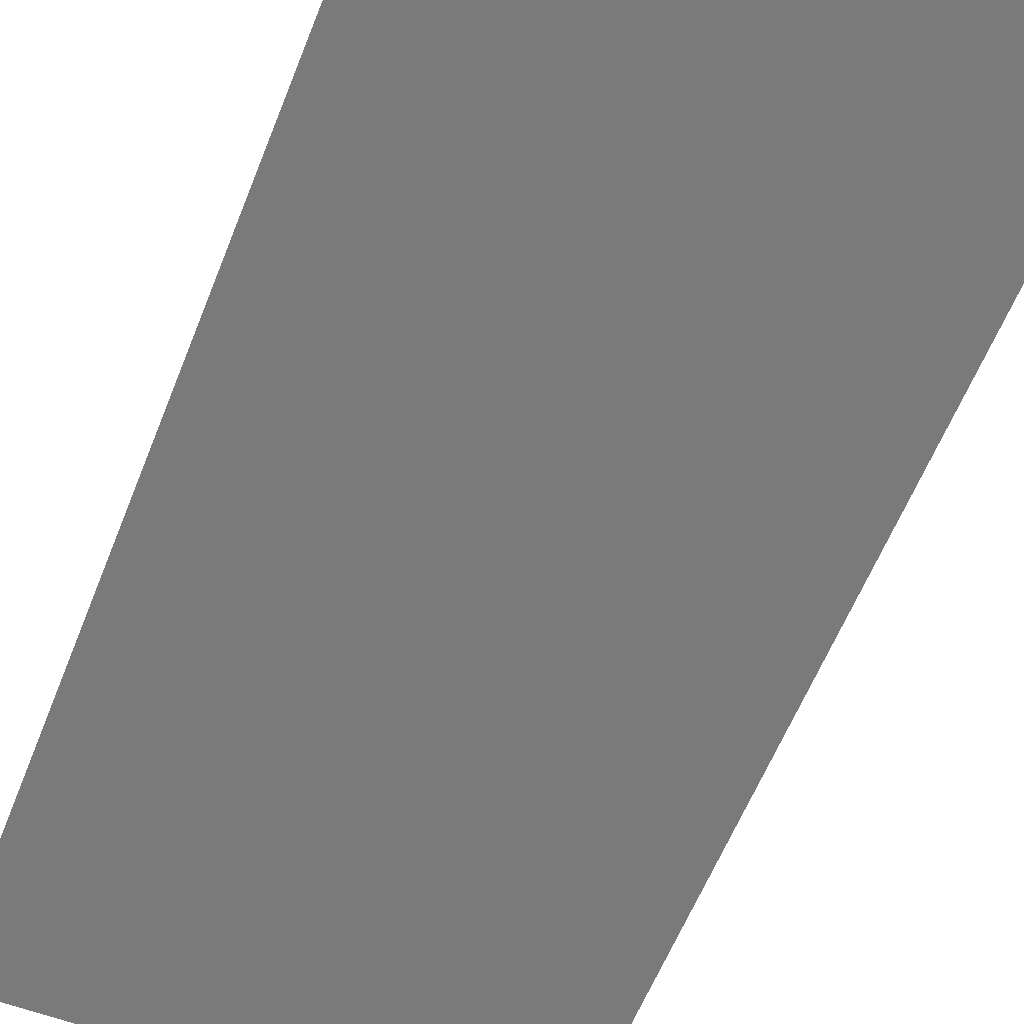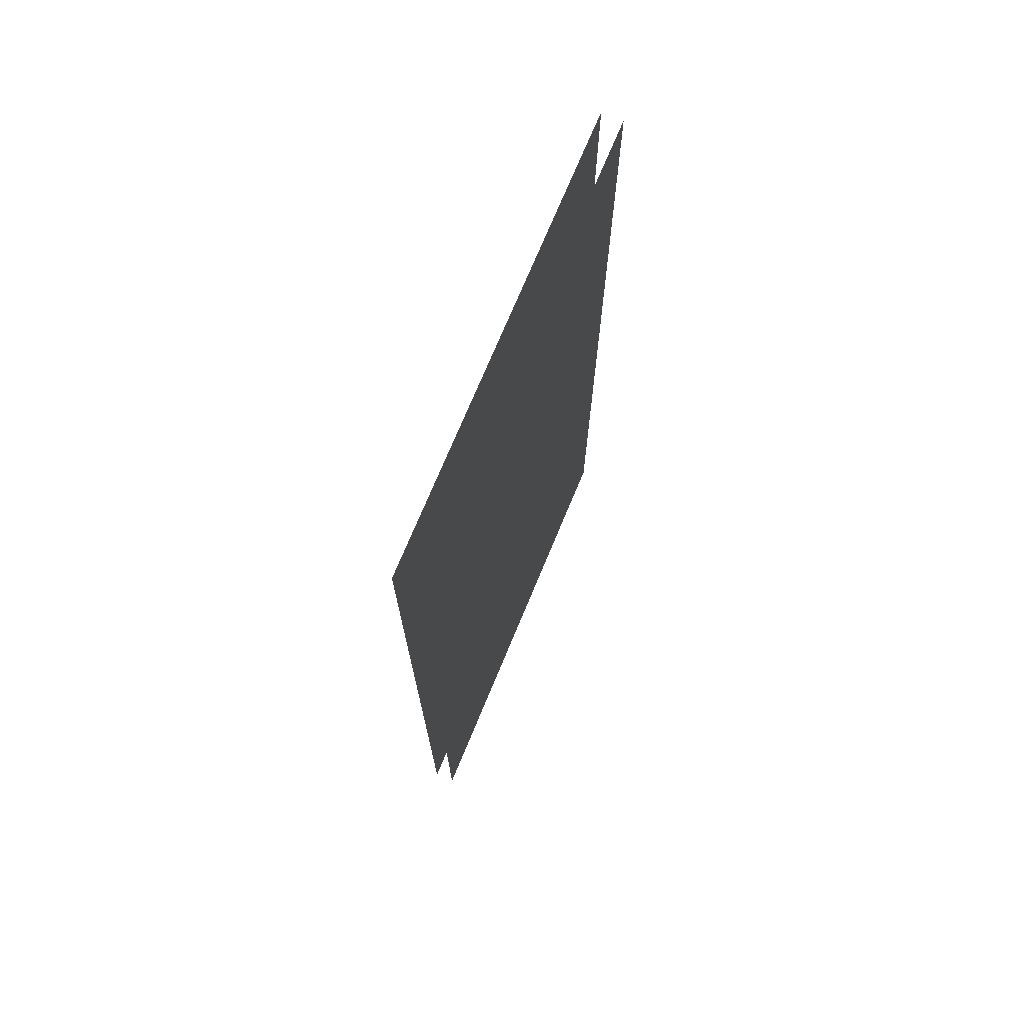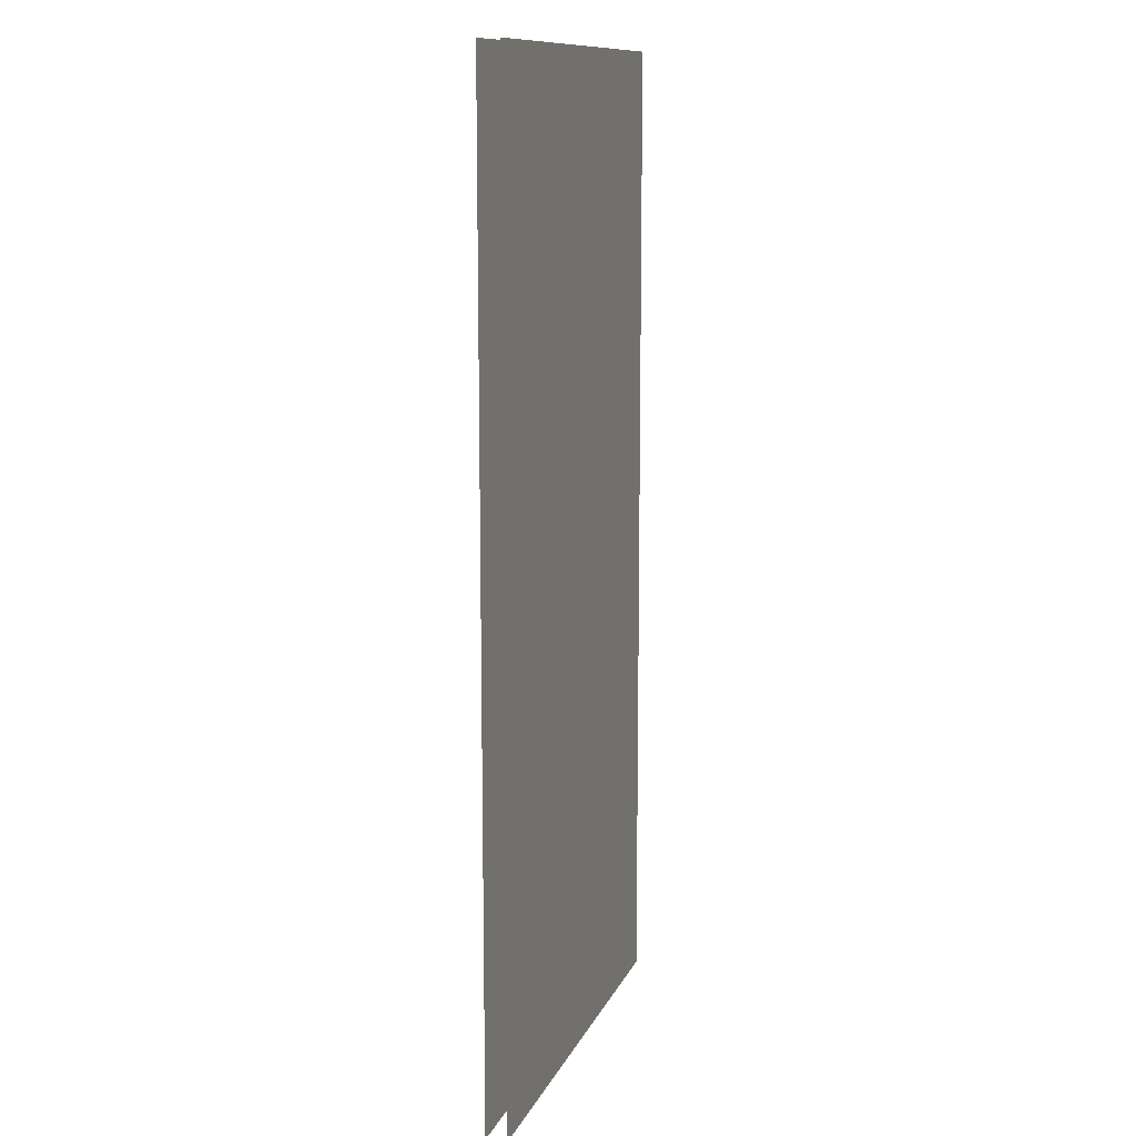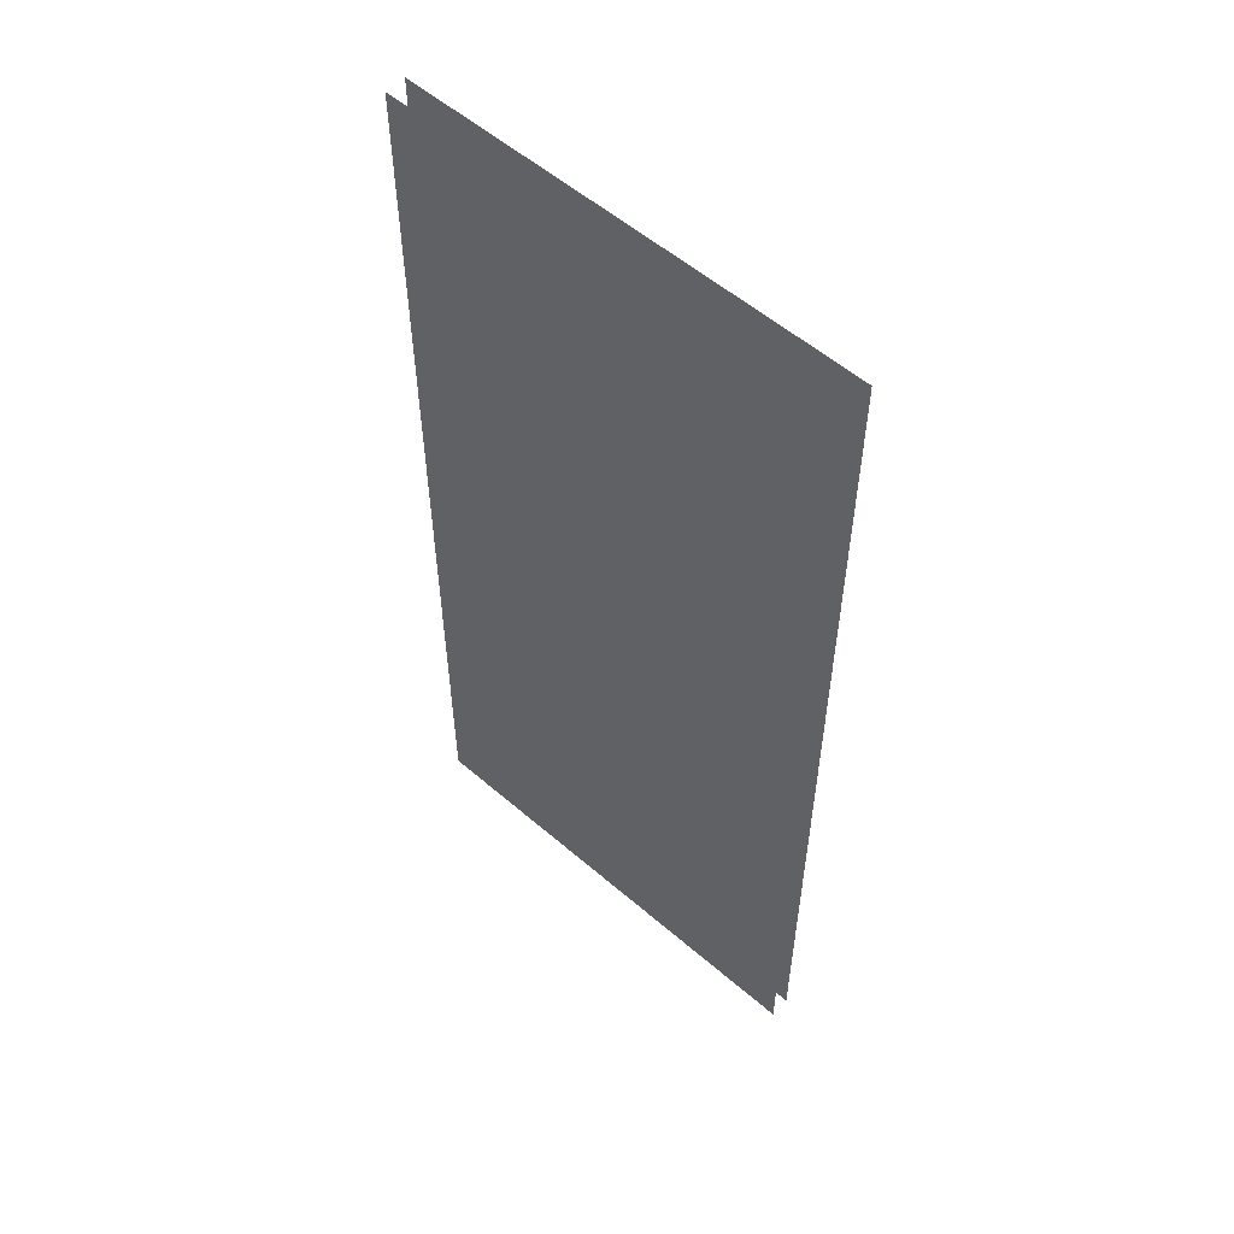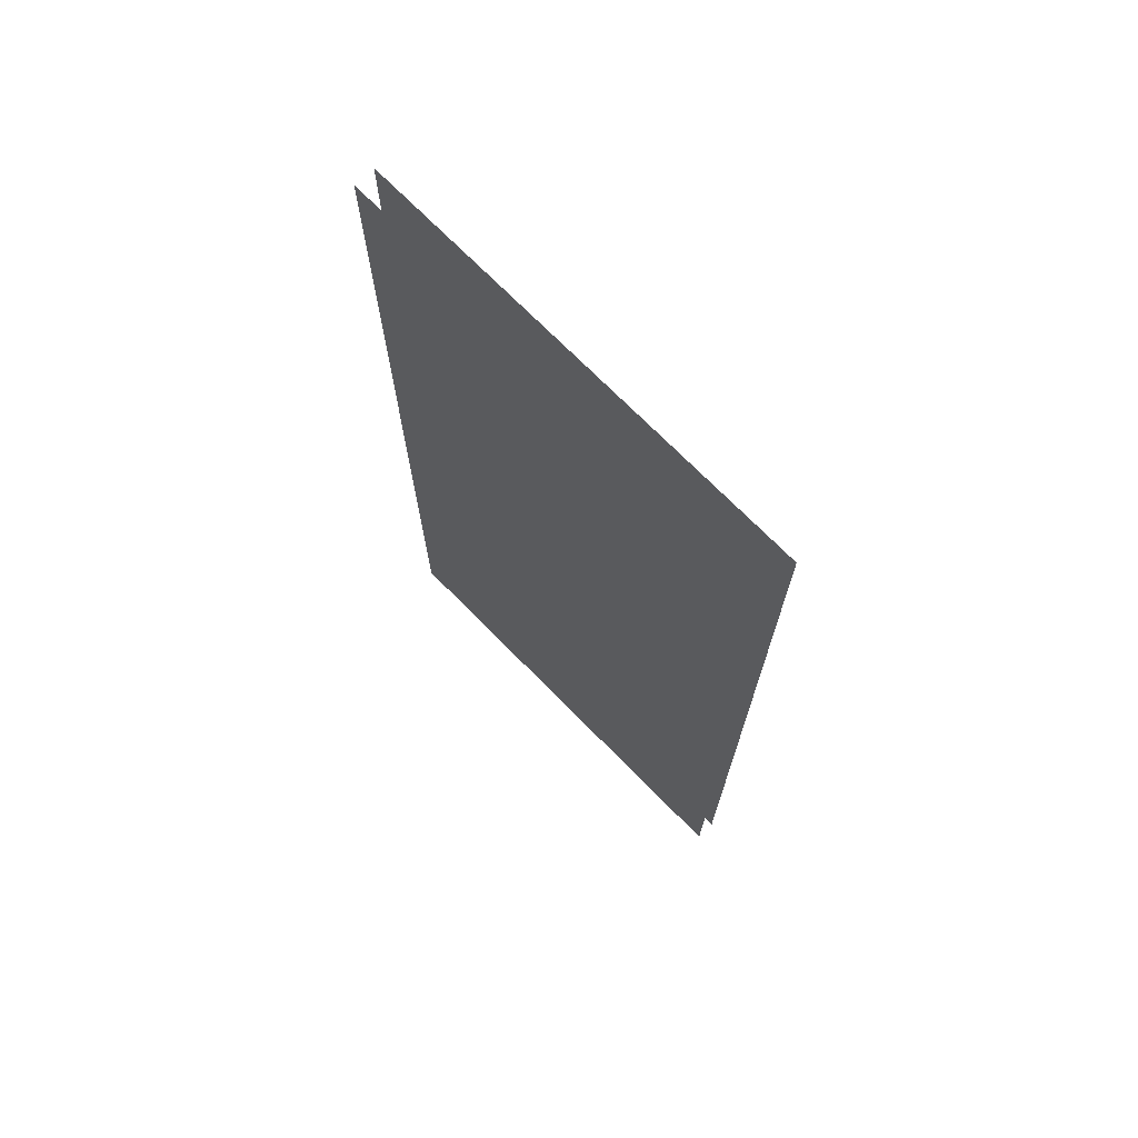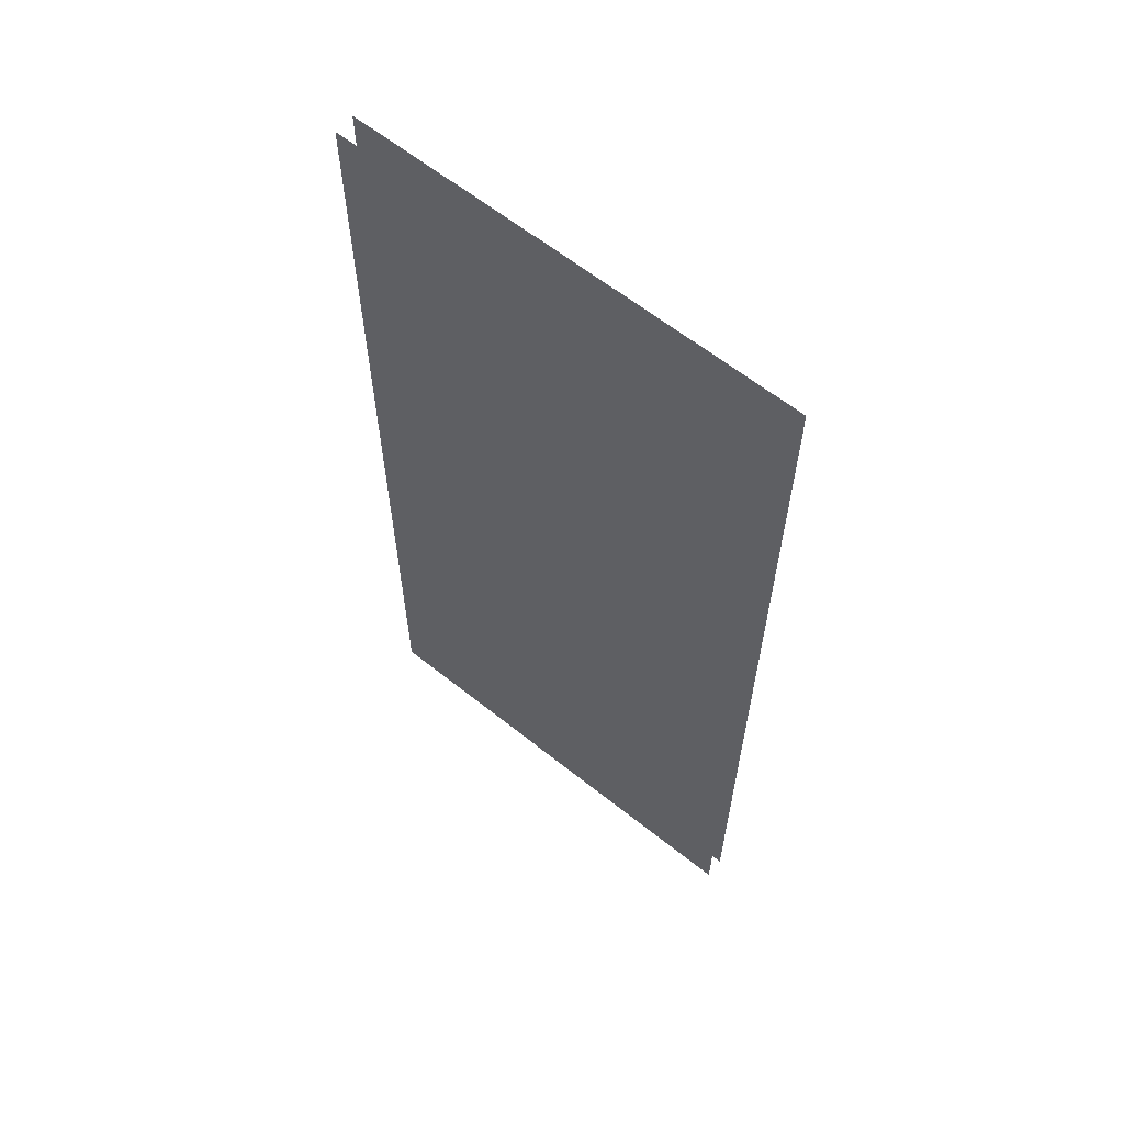
<metadata>
{"format":"obj","ext":"obj","renderer":"f3d","projection":"perspective","resolution":1024,"background":"white","views":[{"elev":-58.1,"azim":158.8,"up":"+Y"},{"elev":73.2,"azim":-67.4,"up":"+Z"},{"elev":11.9,"azim":-73.0,"up":"+Z"},{"elev":55.8,"azim":-137.9,"up":"+Z"},{"elev":72.2,"azim":45.4,"up":"+Z"},{"elev":62.5,"azim":38.9,"up":"+Z"}]}
</metadata>
<code>
g tokyo_3018_cafe_glass3
v 19 9.623 12.25
v 21.75 9.623 6.25
v 19 9.623 6.25
v 21.75 9.623 12.25
v 21.75 9.75 12.25
v 19 9.75 6.25
v 21.75 9.75 6.25
v 19 9.75 12.25
g tokyo_3018_cafe_glass3_0
f 3 2 1
f 4 1 2
f 7 6 5
f 8 5 6

</code>
